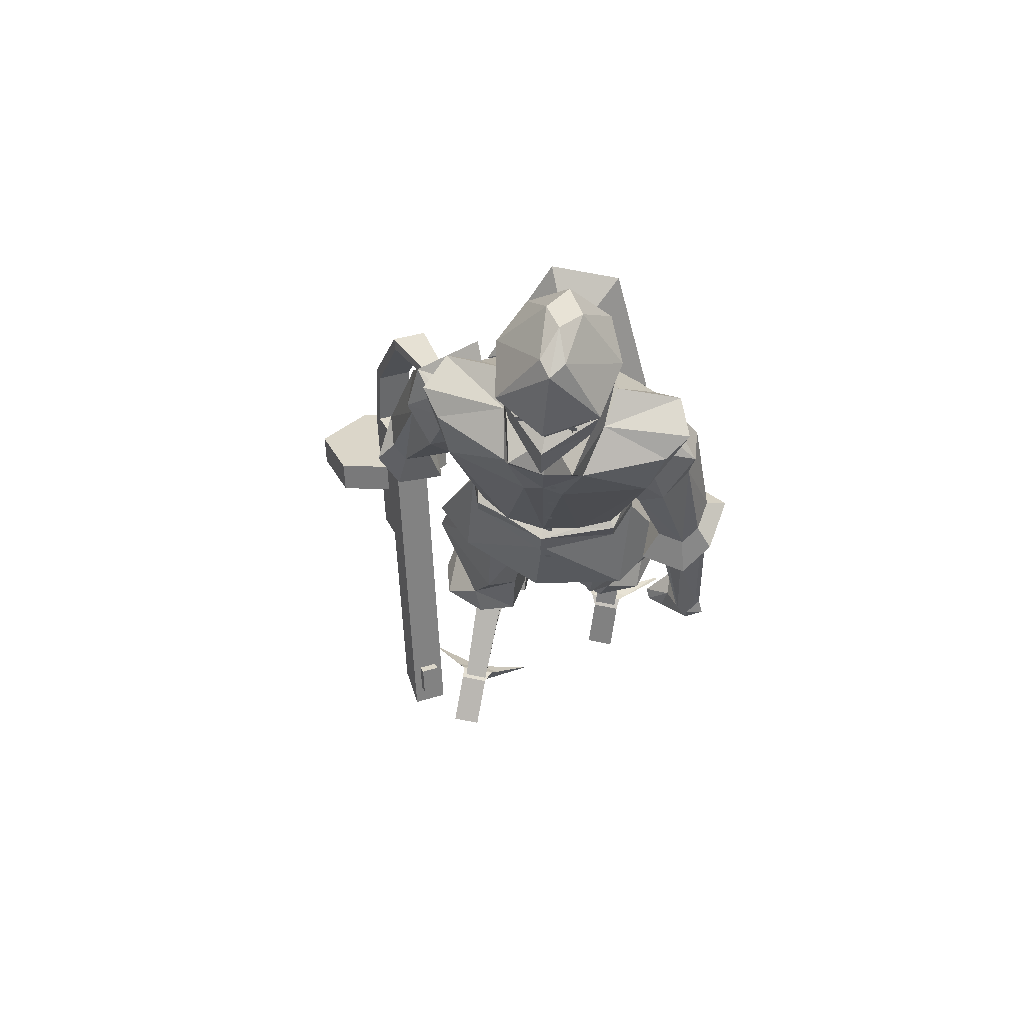
<metadata>
{"format":"obj","ext":"obj","renderer":"f3d","projection":"perspective","resolution":1024,"background":"white","views":[{"elev":68.5,"azim":101.4,"up":"+Z"}]}
</metadata>
<code>
o cyborg_body
v -2.581 -10.28 60.29
v 2.666 -10.03 58.94
v 6.079 -0.0554 58.67
v -5.1 -0.0554 61.26
v 0.4402 -7.657 41.17
v -5.546 -3.233 40.51
v -5.623 -0.09624 40.33
v 4.006 -8.821 54.93
v -5.009 -7.974 55.38
v -6.858 -0.0554 56.37
v 6.033 -0.0554 55.68
v 5.548 -3.605 59.16
v 0.1971 -0.0385 31.75
v -1.627 -4.903 61.94
v -6.527 -4.017 55.96
v 6.033 -1.743 54.99
v 0.6707 -11.64 60.01
v 0.06711 -8.482 54.46
v 1.693 -4.383 61.07
v -4.746 -5.597 41.43
v -6.087 -0.0554 41.04
v 6.363 -0.0554 41.14
v 0.2092 -7.652 42.09
v 3.251 -6.062 43.9
v -3.891 -5.563 43.4
v -4.984 -0.0554 42.98
v 4.997 -0.0554 43.23
v 4.75 -3.474 43.68
v -0.1964 -6.914 43.88
v 3.679 -6.487 41.76
v 3.791 -6.469 43.64
v -4.607 -5.867 43.11
v -5.758 -0.0554 42.64
v 5.967 -0.0554 43.03
v -0.2684 -7.383 43.73
v -5.6 -6.596 34.26
v 1.011 -10.9 33.29
v 6.849 -0.2523 32.98
v -6.319 -0.0554 33.97
v 5.784 0.008157 40.35
v 6.055 -3.163 59.55
v 3.386 -0.0554 60.69
v -6.163 0.06684 63.49
v 0.02447 -0.0554 62.75
v -2.034 -5.159 64.65
v 6.923 -2.919 61.99
v -2.581 10.17 60.29
v 2.666 9.921 58.94
v 0.2219 7.546 41.02
v -5.546 3.122 40.51
v 4.006 8.71 54.93
v -5.009 7.863 55.38
v 5.746 3.263 59.37
v -1.627 4.792 61.94
v -6.527 3.906 55.96
v 6.033 1.632 54.99
v 0.6707 11.53 60.01
v 0.06711 8.372 54.46
v 1.693 4.272 61.07
v 3.679 6.376 41.76
v -4.746 5.486 41.43
v 0.2092 7.541 42.09
v 3.251 5.951 43.9
v -3.891 5.452 43.4
v 4.399 3.122 43.51
v -0.1964 6.803 43.88
v 3.791 6.358 43.64
v -4.607 5.756 43.11
v -0.2684 7.272 43.73
v -6.379 6.261 34.31
v 5.277 7.688 33.7
v -0.1976 11.13 33.81
v -1.985 4.565 64.17
v 6.979 2.523 61.98
v 6.247 0.4179 35.6
v 6.219 0.8031 35.71
v 6.206 0.8108 36.12
v 6.225 0.4303 36.25
v 6.25 0.1875 35.93
v 5.97 0.5746 38.46
v 5.943 0.9599 38.58
v 5.929 0.9675 38.98
v 5.949 0.587 39.11
v 5.974 0.3442 38.79
v 5.688 0.5166 44.77
v 5.661 0.9019 44.88
v 5.648 0.9095 45.29
v 5.667 0.529 45.42
v 5.692 0.2862 45.1
v 5.851 0.4095 48.12
v 5.824 0.7948 48.23
v 5.811 0.8024 48.64
v 5.83 0.4219 48.77
v 5.855 0.1791 48.45
v 5.973 0.6011 52
v 5.946 0.9863 52.12
v 5.932 0.994 52.52
v 5.952 0.6135 52.65
v 5.977 0.3707 52.33
v 6.176 0.7283 56.17
v 6.148 1.114 56.29
v 6.135 1.121 56.69
v 6.154 0.7407 56.82
v 6.179 0.4978 56.5
v 4.16 -7.582 33.41
v -5.39 -7.266 55.57
v -4.091 -5.005 43.43
v -11.11 -2.754 63.61
v -9.106 -0.3661 46.52
v -5.403 7.032 55.48
v -4.091 5.464 43.43
v -11.11 3.073 63.61
v -5.187 -0.1347 61.32
f 12 8 16
f 19 4 14
f 26 15 10
f 29 18 9
f 28 8 24
f 27 16 28
f 25 15 26
f 19 1 17
f 2 19 17
f 24 8 29
f 5 30 23
f 6 20 21
f 40 22 5
f 5 22 30
f 5 20 6
f 6 21 7
f 28 31 34
f 27 28 34
f 26 32 25
f 24 35 31
f 31 23 30
f 20 33 21
f 34 30 22
f 23 32 20
f 25 35 29
f 6 39 36
f 5 36 37
f 105 13 38
f 40 105 38
f 13 105 37
f 36 13 37
f 39 13 36
f 19 12 41
f 41 11 3
f 41 3 46
f 4 45 43
f 41 12 11
f 43 45 44
f 45 46 42
f 19 46 45
f 46 3 42
f 42 44 45
f 16 27 11
f 12 16 11
f 29 8 18
f 9 25 29
f 9 14 15
f 15 4 10
f 51 53 56
f 59 54 4
f 26 10 55
f 66 52 58
f 65 63 51
f 27 65 56
f 64 55 52
f 47 59 57
f 48 59 53
f 63 66 51
f 49 62 60
f 50 21 61
f 40 49 22
f 49 60 22
f 49 61 62
f 50 7 21
f 65 67 63
f 27 34 65
f 68 26 64
f 63 69 66
f 62 67 60
f 61 33 68
f 60 34 22
f 62 68 69
f 69 64 66
f 39 50 70
f 70 49 72
f 71 40 38
f 71 72 49
f 13 71 38
f 72 71 13
f 70 72 13
f 39 70 13
f 53 3 11
f 53 74 3
f 4 73 59
f 43 44 73
f 73 42 74
f 59 74 53
f 74 42 3
f 42 73 44
f 56 11 27
f 53 11 56
f 66 58 51
f 52 66 64
f 54 52 55
f 4 55 10
f 75 78 77
f 80 83 82
f 85 88 87
f 90 93 92
f 95 98 97
f 100 103 102
f 9 8 17
f 57 51 52
f 37 105 5
f 111 107 109
f 109 112 110
f 109 108 112
f 106 113 108
f 107 106 109
f 110 111 109
f 109 106 108
f 112 113 110
f 108 113 112
f 51 56 65
f 8 28 16
f 12 2 8
f 25 9 15
f 19 14 1
f 2 12 19
f 5 23 20
f 28 24 31
f 26 33 32
f 24 29 35
f 31 35 23
f 20 32 33
f 34 31 30
f 23 35 32
f 25 32 35
f 6 7 39
f 5 6 36
f 40 5 105
f 4 19 45
f 19 41 46
f 9 1 14
f 15 14 4
f 51 48 53
f 64 26 55
f 47 54 59
f 48 57 59
f 49 50 61
f 65 34 67
f 68 33 26
f 63 67 69
f 62 69 67
f 61 21 33
f 60 67 34
f 62 61 68
f 69 68 64
f 39 7 50
f 70 50 49
f 71 49 40
f 4 43 73
f 59 73 74
f 54 47 52
f 4 54 55
f 77 76 75
f 75 79 78
f 82 81 80
f 80 84 83
f 87 86 85
f 85 89 88
f 92 91 90
f 90 94 93
f 97 96 95
f 95 99 98
f 102 101 100
f 100 104 103
f 17 1 9
f 9 18 8
f 8 2 17
f 52 47 57
f 57 48 51
f 51 58 52
o cyborg_arm_r
v -1.032 -12.53 59.79
v 2.267 -9.213 58.26
v 1.919 -5.484 55.8
v -5.265 -8.134 58.65
v -1.413 -15.69 47.68
v 1.487 -13.79 45.23
v 0.612 -11.68 45.06
v -2.747 -14.22 47.27
v 2.267 -9.209 50.77
v -1.37 -14.46 43.88
v 0.9435 -10.93 58.97
v -1.919 -6.565 55.71
v 0.9947 -14.96 46.9
v -1.742 -12.01 45.56
v 0.5453 -12.94 54.19
v 2.766 -10.86 52.93
v -4.037 -10.41 54.93
v -2.825 -13.49 55.61
v 0.9635 -13.17 56.4
v -3.519 -11.9 44.68
v 2.03 -16.26 45.58
v -3.547 -15.15 46.82
v 1.367 -10.58 42.41
v 2.882 -14.24 42.7
v -4.569 -15.36 43.05
v -1.21 -12.7 45.81
v 2.32 -13.45 33.85
v 5.679 -10.79 36.61
v -3.146 -17.75 43.62
v 0.2127 -15.09 46.38
v 3.742 -15.84 34.42
v 7.101 -13.18 37.18
v 13.87 -9.378 22.06
v 15.29 -11.77 22.63
v 18.04 -10.14 22.57
v 16.62 -7.752 22
v -1.462 -16.41 45
v 5.426 -14.5 35.8
v 4.003 -12.11 35.23
v -2.885 -14.02 44.43
v 16.6 -9.971 23.61
v 15.84 -8.688 23.31
v 2.154 -13.86 39.22
v 0.6874 -14.26 41.18
v 2.864 -19.77 38.53
v 1.398 -20.18 40.48
v -0.9263 -22.86 35.05
v -2.393 -23.27 37.01
v -5.427 -20.03 32.26
v -6.893 -20.44 34.22
v -6.137 -14.11 32.96
v -7.603 -14.52 34.92
v -2.347 -11.03 36.44
v -3.813 -11.43 38.4
v 15.19 -10.36 25.49
v 14.43 -9.078 25.19
v 17.22 -9.467 24.18
v 16.46 -8.184 23.88
v 15.81 -9.857 26.06
v 15.05 -8.575 25.75
v 1.097 -12.15 41.49
v 2.69 -14.83 42.13
v 13.17 -9.146 23.94
v 14.76 -11.82 24.58
v 16.89 -10.89 23.17
v 15.29 -8.214 22.54
v 1.962 -15.37 41.67
v 0.3683 -12.7 41.03
v -2.229 -14.71 39.92
v -2.513 -17.25 44.14
v -3.936 -14.86 43.57
v -4.861 -17.47 48.1
v -5.689 -17.96 48.12
v -7.112 -15.57 47.55
v -6.284 -15.09 47.53
v -4.56 -15.55 55.43
v -5.218 -15.78 56.09
v -6.641 -13.39 55.52
v -5.982 -13.16 54.86
v -0.8268 -11.5 58.36
v -1.188 -11.63 58.72
v -1.967 -10.32 58.41
v -1.606 -10.19 58.05
f 128 118 126
f 122 119 120
f 127 122 120
f 131 121 118
f 130 122 127
f 122 129 119
f 132 131 128
f 136 137 123
f 134 135 123
f 133 136 123
f 129 132 128
f 130 127 121
f 119 128 126
f 115 132 129
f 114 132 124
f 116 129 122
f 125 116 130
f 114 130 131
f 118 121 135
f 119 134 137
f 127 136 133
f 121 133 135
f 120 137 136
f 118 134 126
f 130 116 122
f 130 117 125
f 128 119 129
f 128 131 118
f 135 133 123
f 137 134 123
f 114 125 117
f 116 124 115
f 139 152 153
f 152 147 151
f 151 143 150
f 143 153 150
f 144 138 182
f 141 143 145
f 146 148 147
f 151 183 142
f 183 184 185
f 138 184 182
f 141 146 152
f 152 144 140
f 141 148 149
f 145 147 148
f 156 159 158
f 159 160 158
f 161 162 160
f 163 164 162
f 167 163 161
f 165 166 164
f 167 156 166
f 156 158 166
f 170 173 171
f 154 171 155
f 169 172 168
f 169 171 173
f 168 170 154
f 174 176 181
f 175 177 178
f 167 159 157
f 183 153 184
f 184 152 140
f 158 162 164
f 185 192 189
f 138 188 184
f 142 185 186
f 138 186 187
f 192 195 196
f 187 190 191
f 187 192 188
f 186 189 190
f 193 195 194
f 189 194 190
f 192 193 189
f 191 194 195
f 185 184 188
f 131 130 121
f 115 124 132
f 114 131 132
f 116 115 129
f 114 117 130
f 119 126 134
f 127 120 136
f 121 127 133
f 120 119 137
f 118 135 134
f 114 116 125
f 116 114 124
f 139 141 152
f 152 146 147
f 151 145 143
f 143 139 153
f 182 140 144
f 144 142 138
f 141 139 143
f 146 149 148
f 142 144 151
f 151 150 183
f 141 149 146
f 152 151 144
f 141 145 148
f 145 151 147
f 156 157 159
f 159 161 160
f 161 163 162
f 163 165 164
f 161 159 167
f 167 165 163
f 165 167 166
f 167 157 156
f 170 172 173
f 154 170 171
f 169 173 172
f 169 155 171
f 168 172 170
f 174 179 176
f 175 180 177
f 183 150 153
f 140 182 184
f 184 153 152
f 164 166 158
f 158 160 162
f 185 188 192
f 138 187 188
f 142 183 185
f 138 142 186
f 192 191 195
f 187 186 190
f 187 191 192
f 186 185 189
f 193 196 195
f 189 193 194
f 192 196 193
f 191 190 194
o cyborg_arm_l
v -2.26 8.674 60.01
v 2.506 7.867 59.4
v 3.071 4.914 56.56
v -3.946 7.157 56.86
v 1.04 14.3 47.14
v 4.746 12.76 45.77
v 4.232 10.54 45.5
v 0.08068 12.65 46.46
v 3.517 8.215 50.77
v 2.358 12.98 43.6
v 0.3476 8.788 59.7
v -0.7415 5.829 55.88
v 3.642 13.89 47.14
v 1.813 10.55 45.28
v 1.315 12.05 54.11
v 4.05 10.27 53.69
v -2.927 8.928 53.67
v -2.365 12.16 54.45
v 1.029 12.4 56.32
v -0.1806 6.84 53.42
v 1.681 9.502 42.87
v 4.849 15.28 46.09
v -1.318 13.13 44.92
v 5.87 9.476 43.26
v 6.76 13.32 43.72
v 0.342 15.99 46.09
v 6.879 14.61 33.03
v 5.181 12.43 44.38
v 6.216 13.49 32.69
v 3.219 10.39 43.23
v 5.016 13.52 33.29
v 0.3986 11.49 43.62
v 4.937 14.66 34
v 0.6184 14.2 45
v 5.766 15.6 33.66
v 3.574 14.78 45.47
v 6.963 14.59 31.97
v 4.779 12.5 31.48
v 2.888 12.41 32.25
v 3.317 14.22 33.17
v 6.432 16.06 32.7
v 5.358 12.14 29.6
v 4.987 10.83 29.69
v 4.311 10.45 30.26
v 3.907 11.55 30.35
v 4.9 12.22 29.87
v 7.161 14.49 33.72
v 5.73 13.06 42.05
v 6.683 13.68 33.48
v 4.266 11.52 41.28
v 5.964 15.21 34.28
v 4.383 14.62 42.8
f 211 209 201
f 205 203 202
f 210 203 205
f 214 204 213
f 216 210 205
f 205 202 212
f 215 211 214
f 220 206 221
f 218 206 222
f 217 206 220
f 222 206 219
f 212 211 215
f 204 216 213
f 202 209 211
f 200 213 216
f 198 215 207
f 215 197 207
f 199 212 198
f 208 216 199
f 214 200 197
f 222 204 201
f 202 218 209
f 217 203 210
f 219 210 204
f 203 221 202
f 209 222 201
f 216 205 199
f 216 208 200
f 211 212 202
f 211 201 214
f 219 206 217
f 221 206 218
f 200 207 197
f 198 208 199
f 223 226 225
f 226 227 225
f 228 229 227
f 229 232 231
f 231 224 223
f 223 237 231
f 235 241 240
f 225 233 223
f 227 236 235
f 231 236 229
f 227 234 225
f 239 241 242
f 234 238 233
f 236 242 241
f 234 240 239
f 233 242 237
f 244 245 243
f 247 244 243
f 214 201 204
f 204 210 216
f 198 212 215
f 215 214 197
f 199 205 212
f 214 213 200
f 222 219 204
f 202 221 218
f 217 220 203
f 219 217 210
f 203 220 221
f 209 218 222
f 200 198 207
f 198 200 208
f 223 224 226
f 226 228 227
f 228 230 229
f 229 230 232
f 231 232 224
f 223 233 237
f 235 236 241
f 225 234 233
f 227 229 236
f 231 237 236
f 227 235 234
f 242 238 239
f 239 240 241
f 234 239 238
f 236 237 242
f 234 235 240
f 233 238 242
f 244 246 245
f 247 248 244
o cyborg_head
v -2.526 0 61.93
v 2 2.713 62.03
v 2 -2.713 62.03
v -1.764 0 65.09
v 1.116 -1.765 65.16
v 1.116 1.765 65.16
v -3.566 0 67.2
v 0.4266 -3.838 66.8
v 4.244 -3.471 64.8
v -3.757 0 68.98
v 0.4791 -4.313 69.5
v 6.571 0 67.88
v 3.873 -3.958 67.3
v 0.7328 -4.623 71.16
v 6.736 -0.0851 70.96
v 5.456 -3.537 71.4
v -3.557 0.1485 71.02
v 6.833 0 68.43
v 4.307 -3.741 69.22
v 6.42 -2.202 69.65
v 6.43 -1.856 69.85
v 6.425 -1.856 70.25
v 6.411 -2.201 70.45
v 6.402 -2.546 70.25
v 6.406 -2.547 69.85
v 8.03 0 63.65
v 7.943 0 67.38
v 6.416 -2.206 69.65
v 6.761 -2.208 69.85
v 6.761 -2.203 70.25
v 6.416 -2.197 70.45
v 6.071 -2.195 70.25
v 6.07 -2.199 69.85
v 0.4266 3.838 66.8
v 4.244 3.471 64.8
v 0.4791 4.313 69.5
v 3.873 3.958 67.3
v 0.7328 4.623 71.16
v 5.456 3.537 71.4
v 4.307 3.741 69.22
v 6.42 2.202 69.65
v 6.43 1.856 69.85
v 6.425 1.856 70.25
v 6.411 2.201 70.45
v 6.402 2.546 70.25
v 6.406 2.547 69.85
v 6.416 2.206 69.65
v 6.761 2.208 69.85
v 6.761 2.203 70.25
v 6.416 2.197 70.45
v 6.071 2.195 70.25
v 6.07 2.199 69.85
v -4.495 0 70.81
v -3.39 -3.458 71.29
v 7.932 0 71.01
v 5.788 -4.215 71.81
v 1.622 -0.003719 77.63
v 0.7328 -4.623 71.16
v 6.728 0 70.77
v 5.456 -3.537 71.4
v -3.604 0.06953 69.98
v 0.7976 -5.116 71.76
v 4.206 -1.011 76.78
v 5.511 0 76.53
v -0.4036 -1.387 76.76
v -2.477 0.06982 76.36
v -3.39 3.458 71.29
v 5.788 4.215 71.81
v 0.7328 4.623 71.16
v 5.456 3.537 71.4
v 0.7976 5.116 71.76
v 4.206 1.011 76.78
v -0.3781 1.518 76.57
f 249 251 253
f 249 253 252
f 250 253 251
f 252 256 255
f 253 254 257
f 256 258 255
f 260 267 261
f 258 259 265
f 275 257 274
f 256 253 257
f 256 261 259
f 259 267 262
f 264 266 263
f 267 264 262
f 267 266 264
f 270 272 268
f 260 261 275
f 257 254 274
f 265 259 262
f 278 280 276
f 249 254 250
f 249 252 254
f 252 282 254
f 258 282 255
f 260 288 266
f 258 265 284
f 283 275 274
f 282 283 254
f 285 282 284
f 288 284 286
f 287 263 266
f 288 286 287
f 288 287 266
f 289 293 291
f 260 275 285
f 283 274 254
f 265 286 284
f 295 299 297
f 308 303 304
f 302 310 313
f 306 310 302
f 309 302 301
f 304 312 311
f 302 314 301
f 305 313 311
f 310 308 304
f 311 312 305
f 314 313 305
f 311 310 304
f 318 303 307
f 315 321 319
f 317 315 319
f 309 315 317
f 316 312 303
f 314 315 301
f 305 320 321
f 319 318 317
f 320 305 312
f 314 305 321
f 320 319 321
f 250 254 253
f 252 253 256
f 256 259 258
f 260 266 267
f 275 261 257
f 256 257 261
f 259 261 267
f 268 269 270
f 270 271 272
f 272 273 268
f 276 277 278
f 278 279 280
f 280 281 276
f 252 255 282
f 258 284 282
f 260 285 288
f 283 285 275
f 285 283 282
f 288 285 284
f 291 290 289
f 289 294 293
f 293 292 291
f 297 296 295
f 295 300 299
f 299 298 297
f 308 307 303
f 309 306 302
f 304 303 312
f 302 313 314
f 310 306 308
f 311 313 310
f 318 316 303
f 309 301 315
f 316 320 312
f 314 321 315
f 319 316 318
f 320 316 319
o cyborg_leg_l
v 4.714 5.208 33.87
v -4.517 9.346 24.57
v 1.438 2.684 24.77
v -5.326 4.486 26.63
v 2.179 6.558 23.07
v -1.977 6.185 19.57
v 0.835 9.425 20.73
v 2.36 5.772 20.5
v 1.259 2.594 20.65
v -4.855 3.212 22.09
v -7.045 6.041 22.05
v -6.382 8.836 21.86
v -5.416 5.718 29.75
v 4.67 4.906 27.26
v -6.203 9.412 29.74
v -1.068 11.03 28.67
v -0.133 0.9635 33.83
v -1.864 2.157 23.92
v -2.418 10.3 20.82
v -2.388 2.035 20.98
v -3.658 5.246 36.11
v 3.327 1.489 33.62
v 0.4485 9.048 35.81
v -3.54 1.942 35.64
v -3.76 7.143 36.29
v -11.37 3.626 12.1
v -1.72 3.383 21.63
v -10.91 3.626 11.83
v 0.3162 3.288 20.6
v -11.37 5.921 12.1
v -1.72 9.052 21.63
v -10.91 5.921 11.83
v 0.3162 8.958 20.6
v -12.57 7.372 12.76
v -5.489 3.685 22.11
v -12.48 7.372 12.74
v -4.238 3.685 21.5
v -12.57 8.611 12.76
v -5.489 8.751 22.11
v -12.48 8.611 12.74
v -4.238 8.751 21.5
v -3.018 5.177 2.801
v -11.28 4.831 11.74
v -2.711 5.177 2.762
v -10.08 4.831 11.83
v -3.018 7.302 2.801
v -11.28 7.604 11.74
v -2.711 7.302 2.762
v -10.08 7.604 11.83
v -3.854 5.791 2.078
v -13.02 4.312 11
v -3.798 5.791 2.108
v -11.93 4.312 11.04
v -3.854 6.688 2.078
v -13.02 8.123 11
v -3.798 6.688 2.108
v -11.93 8.123 11.04
v -2.435 7.646 2.741
v -2.435 5.127 2.741
v -9.416 2.607 11.17
v -9.416 9.748 11.17
v -11.46 2.607 9.211
v -11.46 9.748 9.211
v -13.96 2.607 10.55
v -13.96 9.748 10.55
v -13.45 2.607 13.34
v -13.45 9.748 13.34
v -10.65 2.607 13.72
v -10.65 9.748 13.72
v -3.662 5.671 1.142
v -4.266 4.099 2.458
v -4.315 8.432 2.486
v -3.493 4.624 3.114
v -3.493 7.731 3.114
v -4.389 6.225 2.671
v -7.813 11.66 0.3982
v -7.73 11.07 0.3506
v -7.442 1.049 0.4091
v -7.335 1.457 0.3276
v 0.6706 5.155 -0.9895
v 0.6706 7.674 -0.9895
f 341 330 327
f 329 328 327
f 337 336 323
f 337 326 335
f 334 323 336
f 333 332 327
f 332 331 327
f 330 329 327
f 340 333 327
f 323 333 340
f 326 330 324
f 325 331 332
f 323 332 333
f 326 328 329
f 339 330 341
f 346 334 336
f 338 324 339
f 322 337 335
f 346 337 344
f 342 345 334
f 343 335 324
f 338 334 345
f 339 331 325
f 323 340 328
f 328 340 327
f 334 339 325
f 331 341 327
f 324 335 326
f 348 349 347
f 350 353 349
f 353 352 351
f 351 348 347
f 356 357 355
f 357 362 361
f 361 360 359
f 360 355 359
f 363 366 365
f 365 370 369
f 370 367 369
f 368 363 367
f 371 374 373
f 373 378 377
f 378 375 377
f 376 371 375
f 391 395 393
f 382 383 381
f 392 391 399
f 384 385 383
f 395 380 394
f 386 387 385
f 384 388 386
f 391 380 401
f 388 389 387
f 391 394 380
f 392 396 394
f 389 382 381
f 381 387 389
f 395 396 393
f 393 398 397
f 391 397 398
f 391 400 399
f 392 400 396
f 391 396 400
f 401 402 391
f 379 401 380
f 379 391 402
f 397 391 393
f 398 396 391
f 394 396 395
f 344 342 346
f 322 338 345
f 387 383 385
f 388 382 390
f 337 323 326
f 334 325 323
f 326 329 330
f 323 325 332
f 326 323 328
f 339 324 330
f 346 342 334
f 338 343 324
f 322 344 337
f 346 336 337
f 343 322 335
f 338 339 334
f 339 341 331
f 348 350 349
f 350 354 353
f 353 354 352
f 351 352 348
f 356 358 357
f 357 358 362
f 361 362 360
f 360 356 355
f 363 364 366
f 365 366 370
f 370 368 367
f 368 364 363
f 371 372 374
f 373 374 378
f 378 376 375
f 376 372 371
f 391 379 395
f 382 384 383
f 384 386 385
f 395 379 380
f 386 388 387
f 388 390 389
f 391 392 394
f 389 390 382
f 381 383 387
f 393 396 398
f 392 399 400
f 379 402 401
f 344 322 342
f 345 342 322
f 322 343 338
f 388 384 382
o cyborg_leg_r
v 4.178 -5.326 35.23
v -0.9161 -9.464 23.15
v 4.536 -2.802 25.56
v -2.436 -4.603 24.76
v 5.859 -6.676 24.25
v 3.305 -6.303 19.46
v 5.484 -9.543 21.58
v 6.982 -5.89 21.94
v 5.904 -2.712 21.67
v -0.303 -3.33 20.72
v -2.32 -6.159 19.87
v -1.634 -8.954 19.94
v -3.683 -5.835 27.62
v 6.603 -5.024 29.08
v -4.409 -9.53 27.32
v 0.7553 -11.15 28.24
v -0.3016 -1.081 33.37
v 1.787 -2.275 23.54
v 2.432 -10.42 20.45
v 2.399 -2.153 20.61
v -4.424 -5.364 34.18
v 2.984 -1.607 34.48
v -0.501 -9.166 35.43
v -4.141 -2.06 33.79
v -4.587 -7.261 34.31
v -2.62 -3.744 9.022
v 2.777 -3.501 21.46
v -2.095 -3.744 8.941
v 5.049 -3.406 21.27
v -2.62 -6.038 9.022
v 2.777 -9.17 21.46
v -2.095 -6.038 8.941
v 5.049 -9.075 21.27
v -3.977 -7.489 9.186
v -0.9 -3.802 20.5
v -3.89 -7.489 9.201
v 0.4894 -3.802 20.4
v -3.977 -8.729 9.186
v -0.9 -8.869 20.5
v -3.89 -8.729 9.201
v 0.4894 -8.869 20.4
v 8.596 -5.295 3.512
v -2.404 -4.949 8.723
v 8.895 -5.295 3.591
v -1.321 -4.949 9.252
v 8.596 -7.42 3.512
v -2.404 -7.722 8.723
v 8.895 -7.42 3.591
v -1.321 -7.722 9.252
v 8.09 -5.909 2.529
v -3.748 -4.43 7.389
v 8.13 -5.909 2.578
v -2.743 -4.43 7.83
v 8.09 -6.806 2.529
v -3.748 -8.241 7.389
v 8.13 -6.806 2.578
v -2.743 -8.241 7.83
v 9.159 -7.764 3.674
v 9.159 -5.245 3.674
v -0.4622 -2.725 8.89
v -0.4622 -9.866 8.89
v -1.631 -2.725 6.309
v -1.631 -9.866 6.309
v -4.447 -2.725 6.623
v -4.447 -9.866 6.623
v -5.018 -2.725 9.398
v -5.018 -9.866 9.398
v -2.555 -2.725 10.8
v -2.555 -9.866 10.8
v 8.618 -5.788 1.732
v 7.566 -4.217 2.728
v 7.51 -8.55 2.736
v 8.038 -4.742 3.625
v 8.038 -7.849 3.625
v 7.373 -6.343 2.88
v 5.043 -11.78 -0.5061
v 5.138 -11.19 -0.5192
v 5.384 -1.166 -0.3575
v 5.513 -1.575 -0.3932
v 13.43 -5.273 1.371
v 13.43 -7.791 1.371
f 422 408 411
f 410 408 409
f 418 404 417
f 418 416 407
f 415 417 404
f 414 408 413
f 413 408 412
f 411 408 410
f 421 408 414
f 404 421 414
f 407 405 411
f 406 413 412
f 404 414 413
f 407 410 409
f 420 422 411
f 427 417 415
f 419 420 405
f 403 416 418
f 427 425 418
f 423 415 426
f 424 405 416
f 419 426 415
f 420 406 412
f 404 409 421
f 409 408 421
f 415 406 420
f 412 408 422
f 405 407 416
f 429 428 430
f 431 430 434
f 434 432 433
f 432 428 429
f 437 436 438
f 438 442 443
f 442 440 441
f 441 440 436
f 444 446 447
f 446 450 451
f 451 450 448
f 449 448 444
f 452 454 455
f 454 458 459
f 459 458 456
f 457 456 452
f 472 474 476
f 463 462 464
f 473 480 472
f 465 464 466
f 476 475 461
f 467 466 468
f 465 467 469
f 472 482 461
f 469 468 470
f 472 461 475
f 473 475 477
f 470 462 463
f 464 462 470
f 476 474 477
f 474 478 479
f 472 479 478
f 472 480 481
f 473 477 481
f 472 481 477
f 482 472 483
f 460 461 482
f 460 483 472
f 478 474 472
f 479 472 477
f 475 476 477
f 425 427 423
f 403 426 419
f 468 466 464
f 465 469 471
f 418 407 404
f 415 404 406
f 407 411 410
f 404 413 406
f 407 409 404
f 420 411 405
f 427 415 423
f 419 405 424
f 403 418 425
f 427 418 417
f 424 416 403
f 419 415 420
f 420 412 422
f 429 430 431
f 431 434 435
f 434 433 435
f 432 429 433
f 437 438 439
f 438 443 439
f 442 441 443
f 441 436 437
f 444 447 445
f 446 451 447
f 451 448 449
f 449 444 445
f 452 455 453
f 454 459 455
f 459 456 457
f 457 452 453
f 472 476 460
f 463 464 465
f 465 466 467
f 476 461 460
f 467 468 469
f 469 470 471
f 472 475 473
f 470 463 471
f 464 470 468
f 474 479 477
f 473 481 480
f 460 482 483
f 425 423 403
f 426 403 423
f 403 419 424
f 465 471 463

</code>
